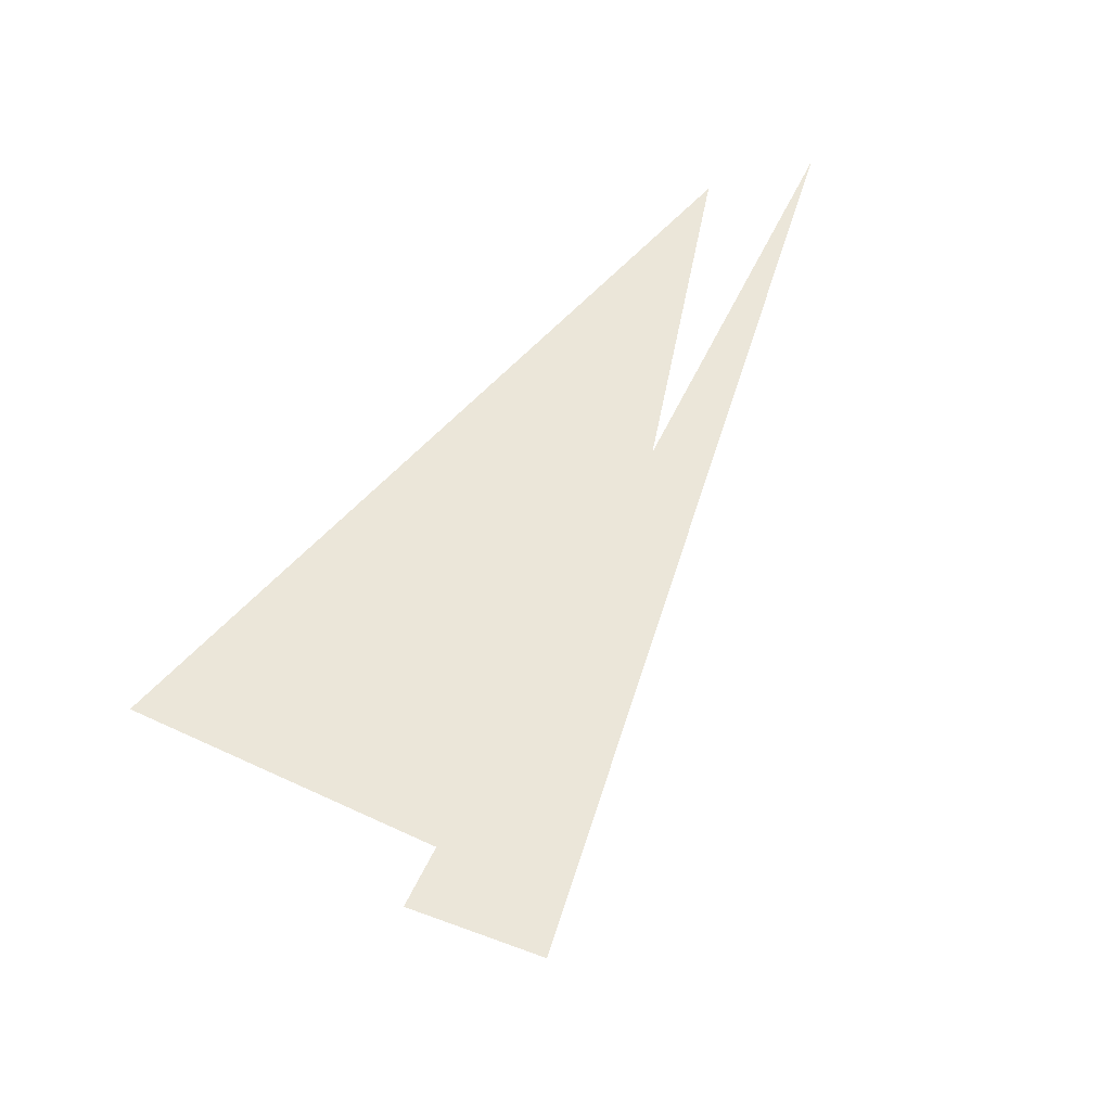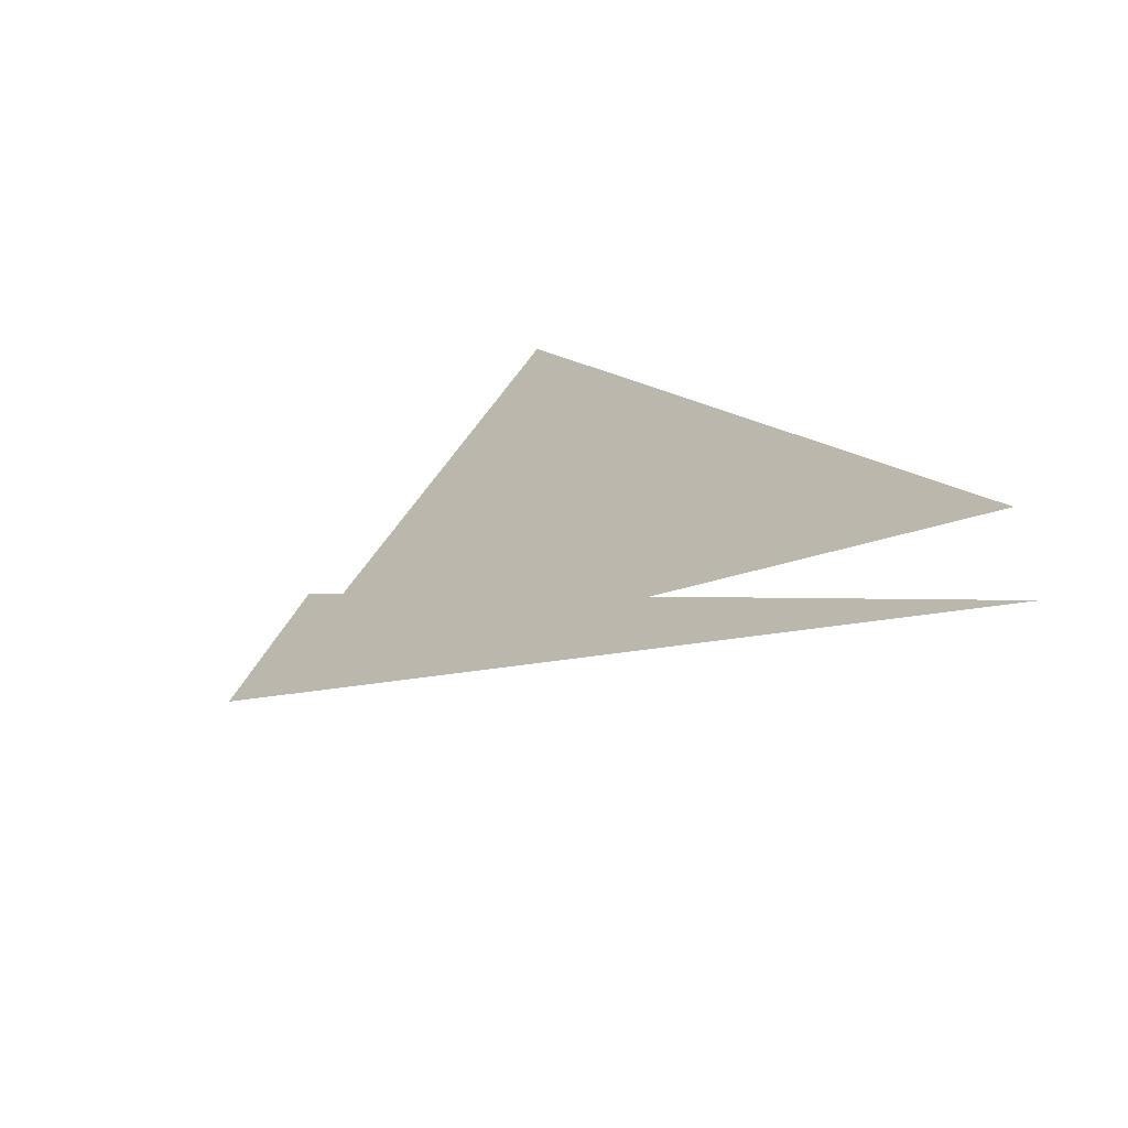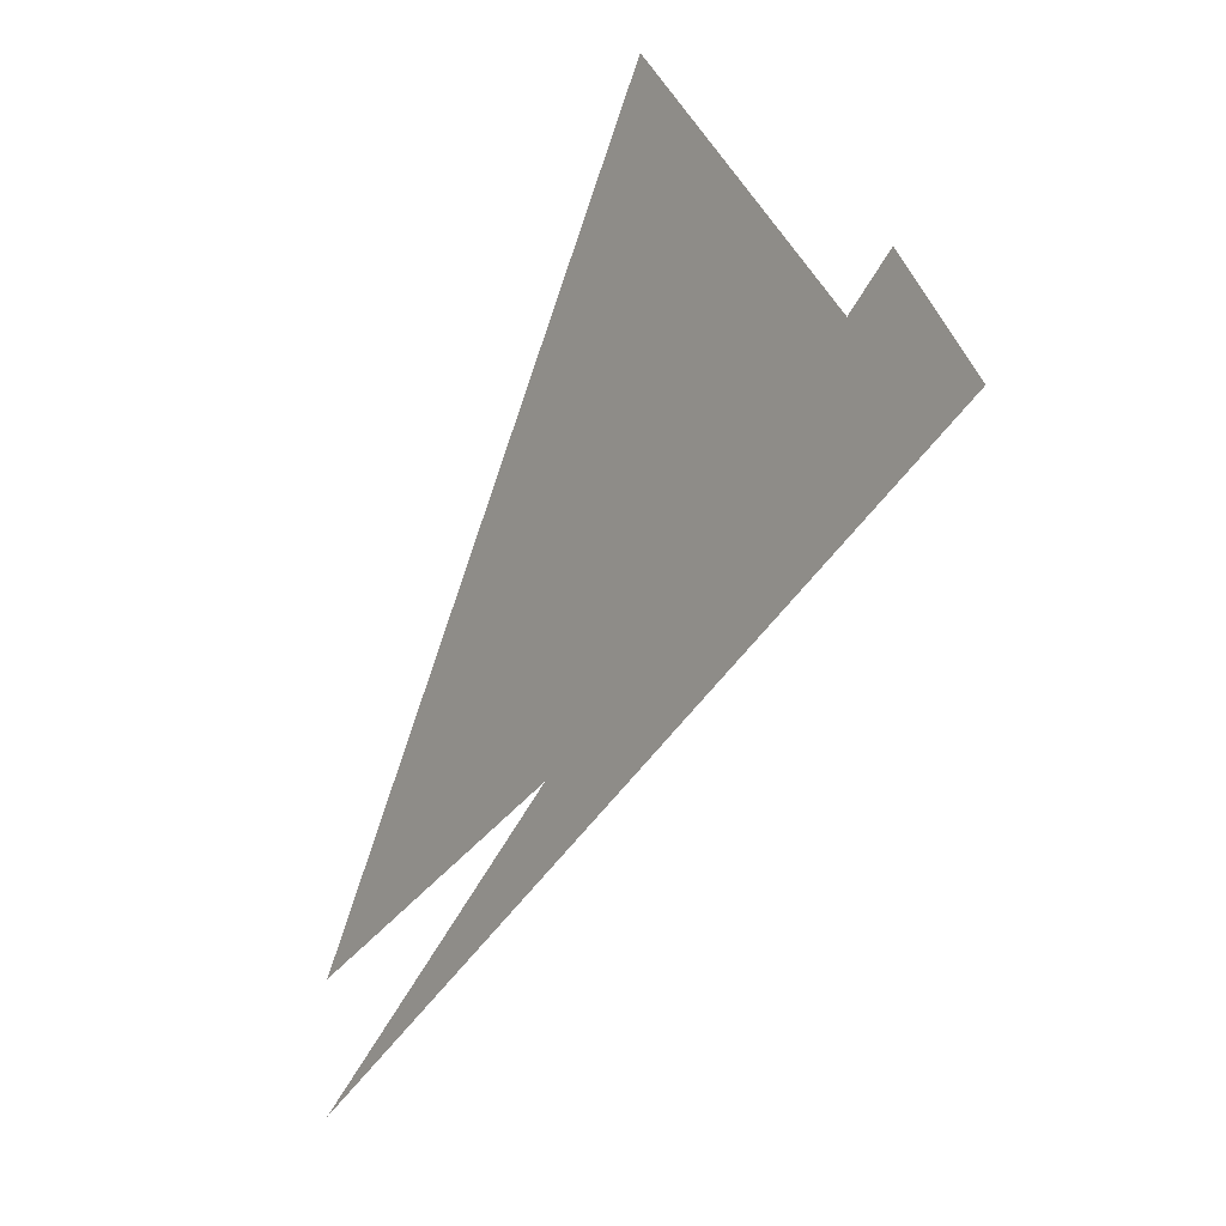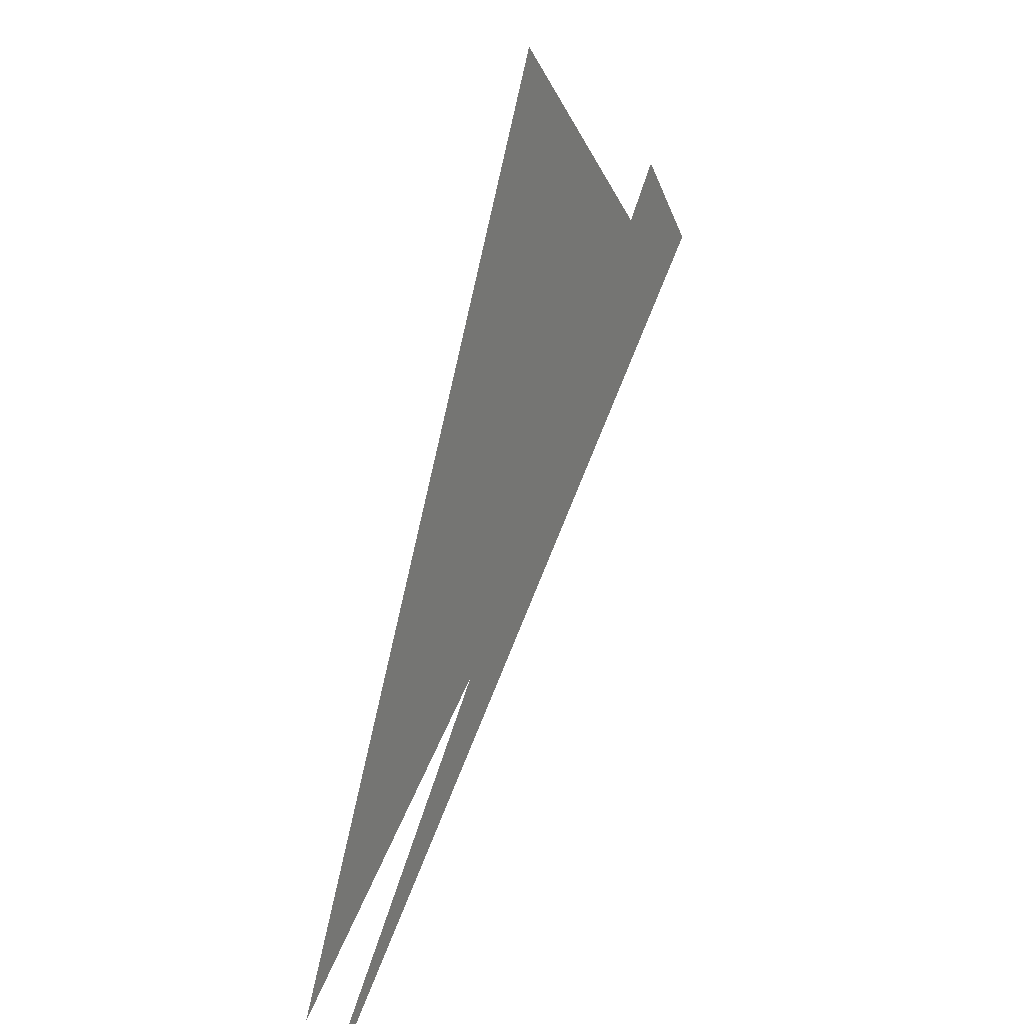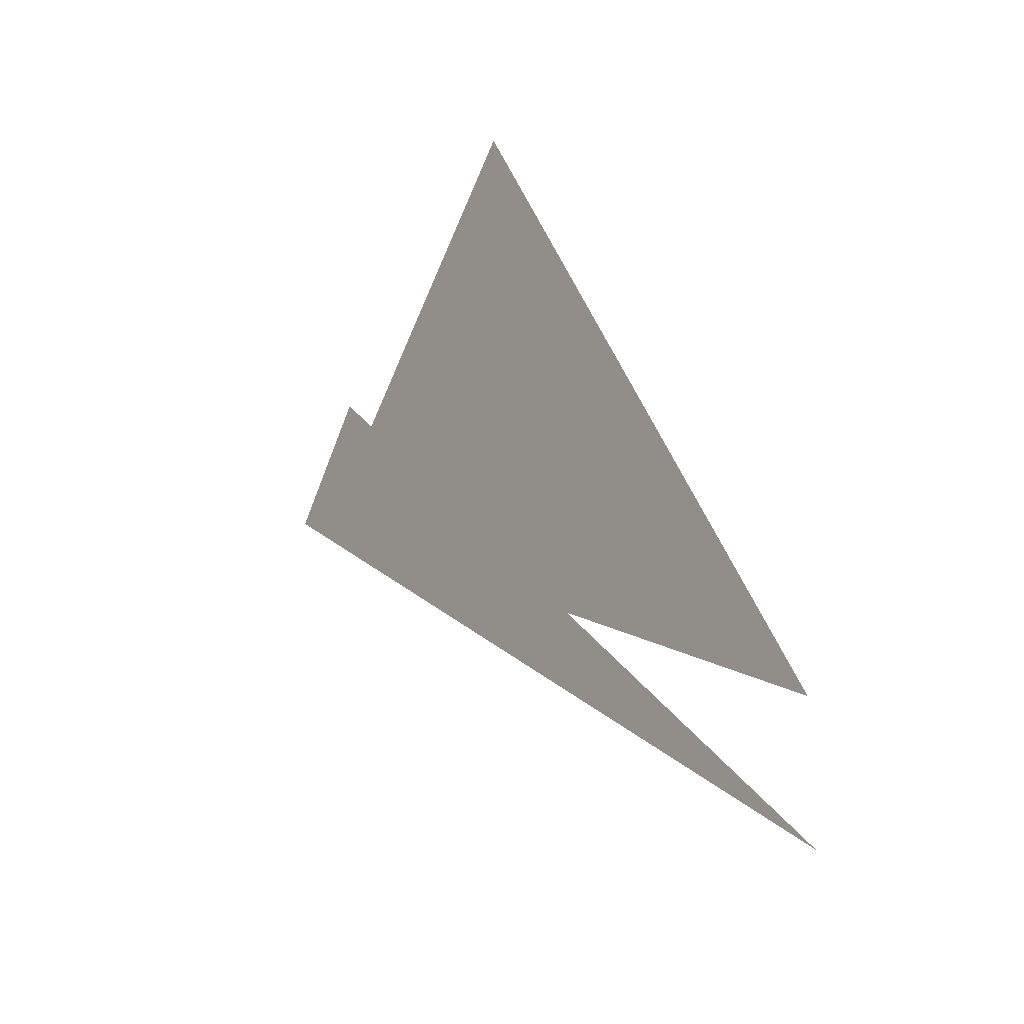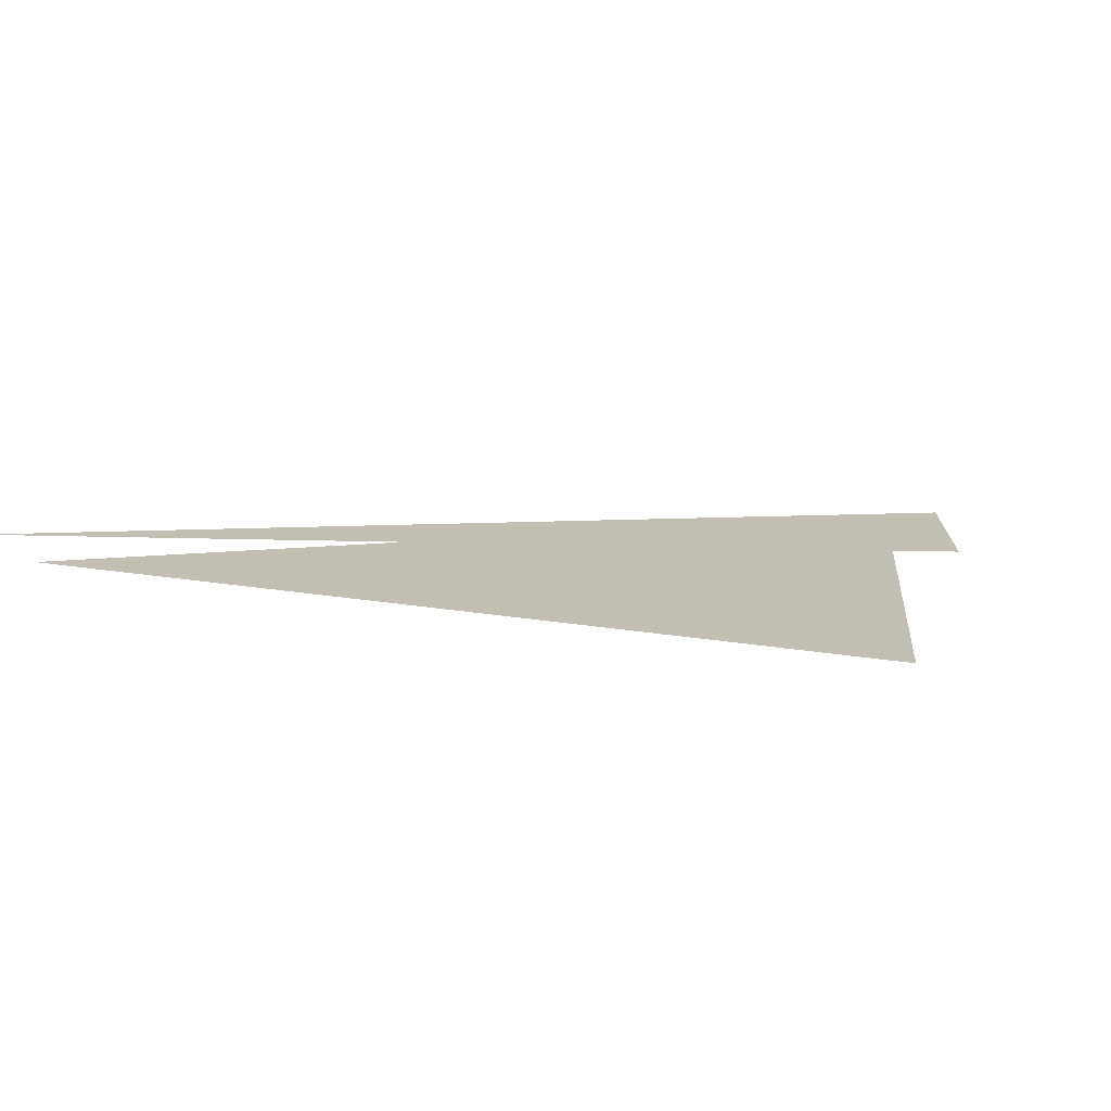
<metadata>
{"format":"obj","ext":"obj","renderer":"f3d","projection":"perspective","resolution":1024,"background":"white","views":[{"elev":57.0,"azim":-108.9,"up":"+Z"},{"elev":-58.0,"azim":37.6,"up":"+Y"},{"elev":-1.9,"azim":-129.3,"up":"+Y"},{"elev":26.0,"azim":116.4,"up":"+Y"},{"elev":-25.7,"azim":55.8,"up":"+Y"},{"elev":17.4,"azim":139.4,"up":"+Z"}]}
</metadata>
<code>
v -0.1243 6.994 0
v -1.207 7.619 0
v -0.7493 8.077 0
v -1.15 7.809 0
v -0.1243 6.819 0
v -1.278 7.657 0
f 1 2 3
f 4 5 6

</code>
